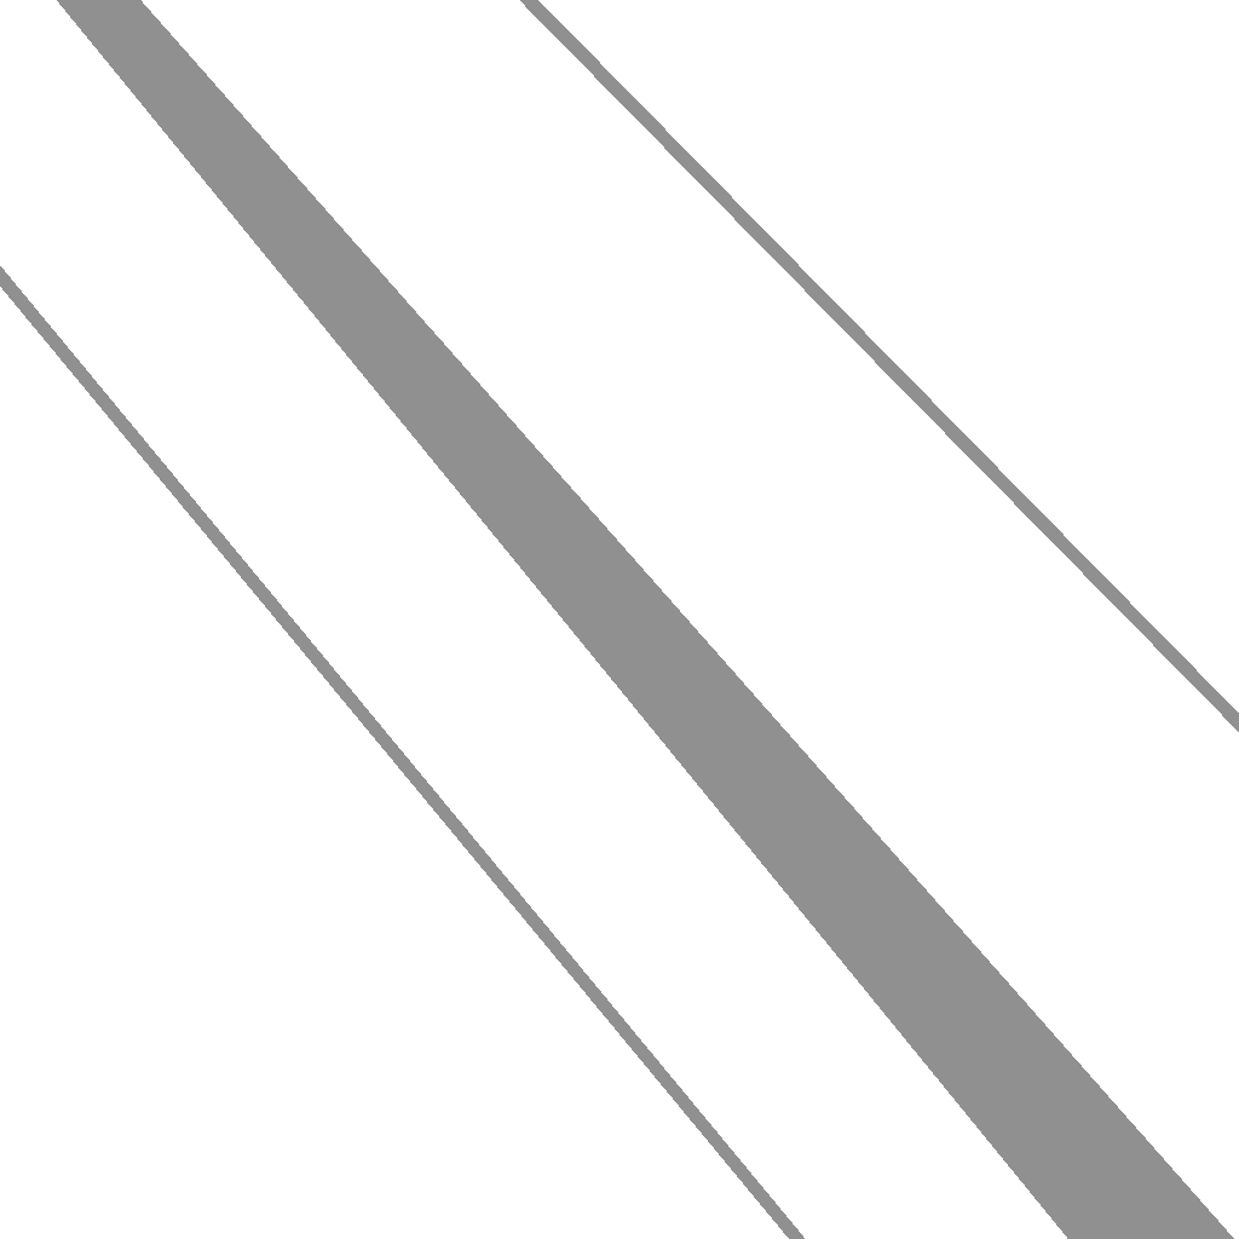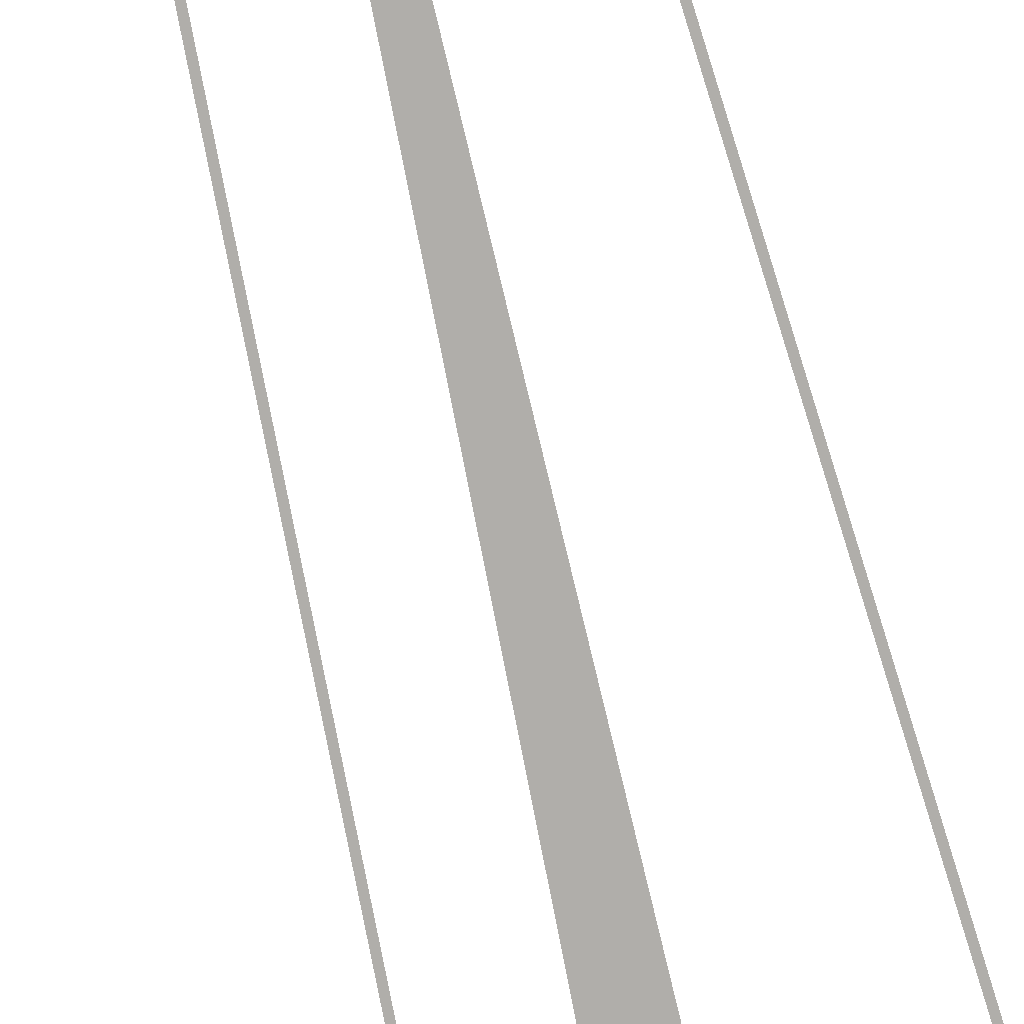
<metadata>
{"format":"obj","ext":"obj","renderer":"f3d","projection":"perspective","resolution":1024,"background":"white","views":[{"elev":-65.8,"azim":-138.6,"up":"+Y"},{"elev":-77.7,"azim":-164.1,"up":"+Y"}]}
</metadata>
<code>
v  0.1379 -0.297 -16
v  0.7758 -0.2954 -16
v  0.168 -0.2964 -32
v  -0.1682 -0.2964 -32
v  0.8241 -0.2982 0
v  2.117 -0.2937 0.0001
v  3.47 -0.2926 16
v  1.51 -0.2994 16
v  4.18 -0.295 32
v  1.82 -0.3 32
v  -4.036 -0.3 32
v  -3.856 -0.3 32
v  -3.709 -0.2994 16.02
v  -3.889 -0.2994 16.02
v  -3.386 -0.2982 0.07
v  -3.565 -0.2982 0.07
v  -3.061 -0.297 -15.92
v  -3.241 -0.297 -15.92
v  -2.909 -0.2964 -32
v  -3.089 -0.2964 -32
v  3.603 -0.2961 -15.92
v  3.783 -0.2961 -15.92
v  3.163 -0.2964 -32
v  2.983 -0.2964 -32
v  4.968 -0.2962 0.0701
v  5.148 -0.2962 0.0702
v  6.507 -0.2967 16.02
v  6.327 -0.2967 16.02
v  7.07 -0.2997 32
v  6.89 -0.2997 32
g MedCon_OnePlusThreeS_Start001
f 1 2 3 4
f 5 6 2 1
f 7 6 5 8
f 9 7 8 10
f 11 12 13 14
f 14 13 15 16
f 15 17 18 16
f 17 19 20 18
f 21 22 23 24
f 25 26 22 21
f 27 26 25 28
f 29 27 28 30

</code>
